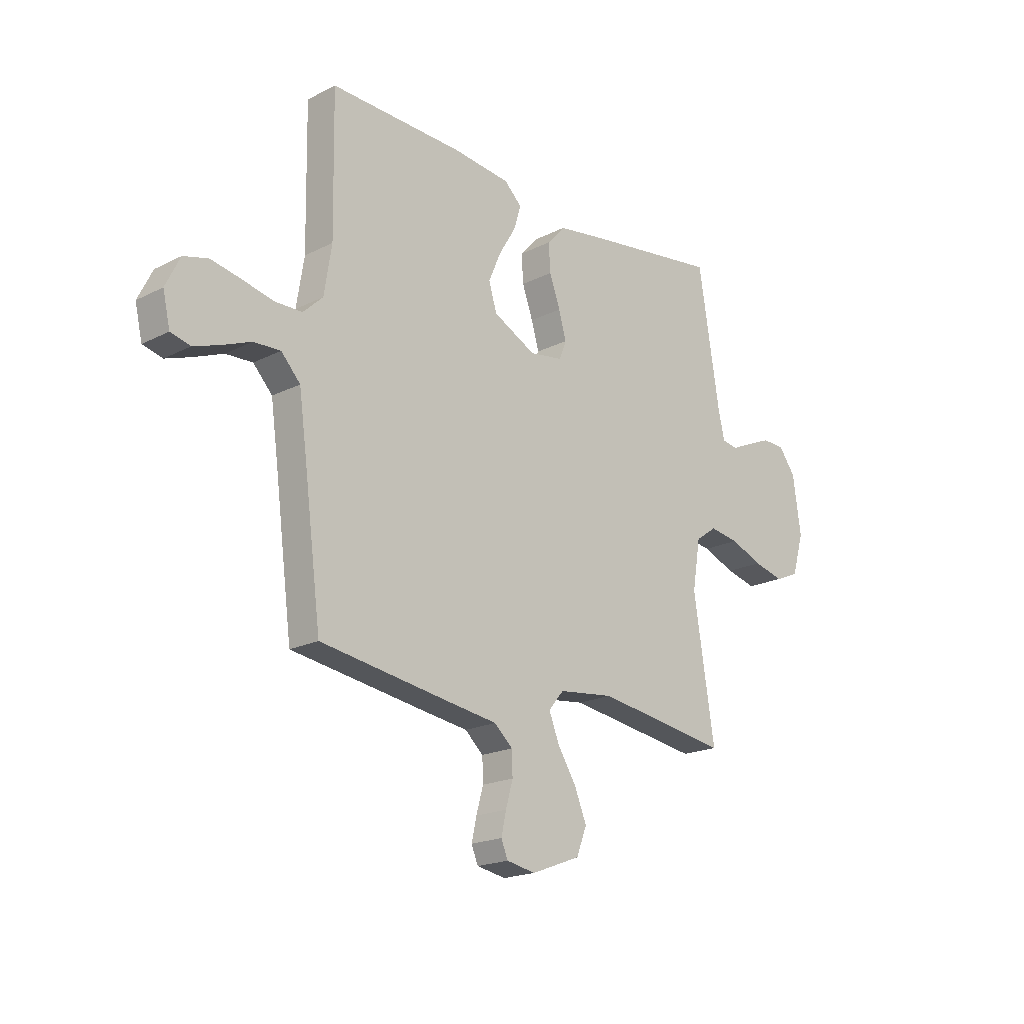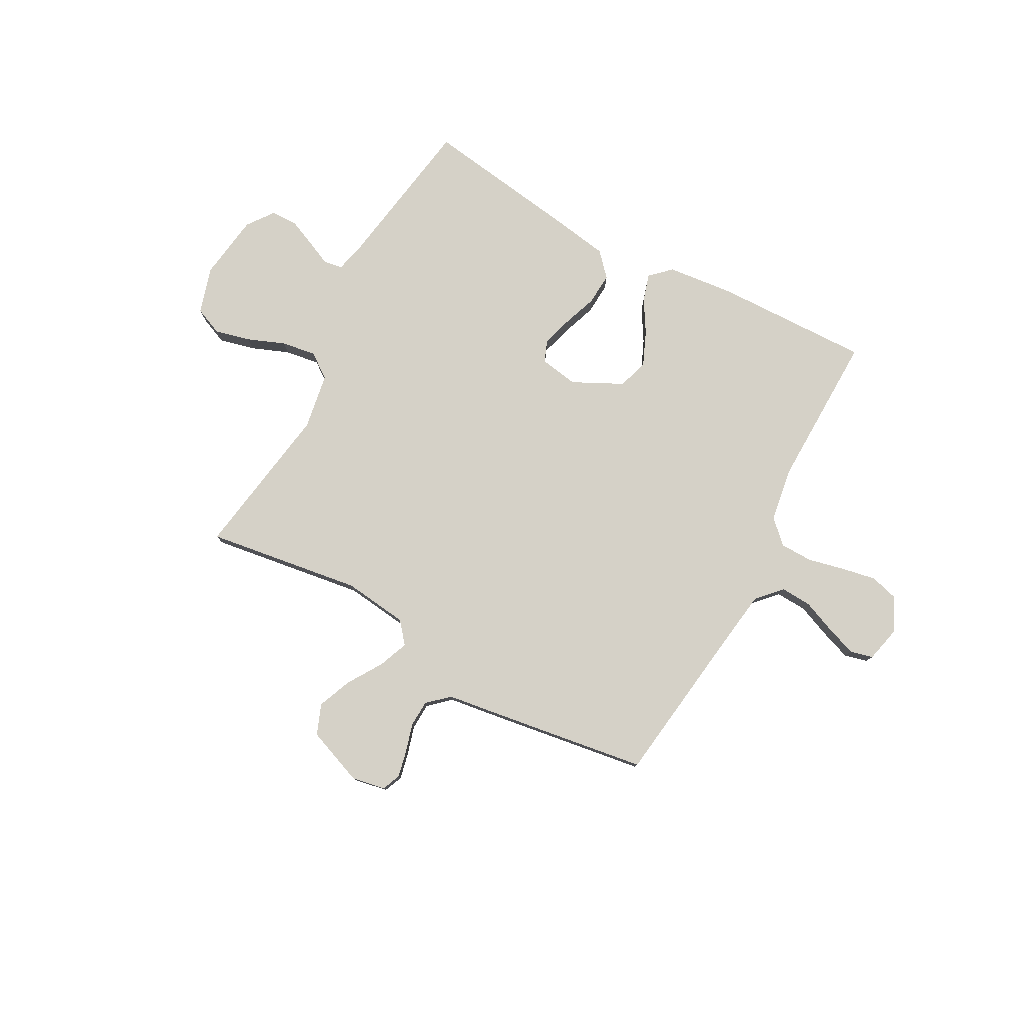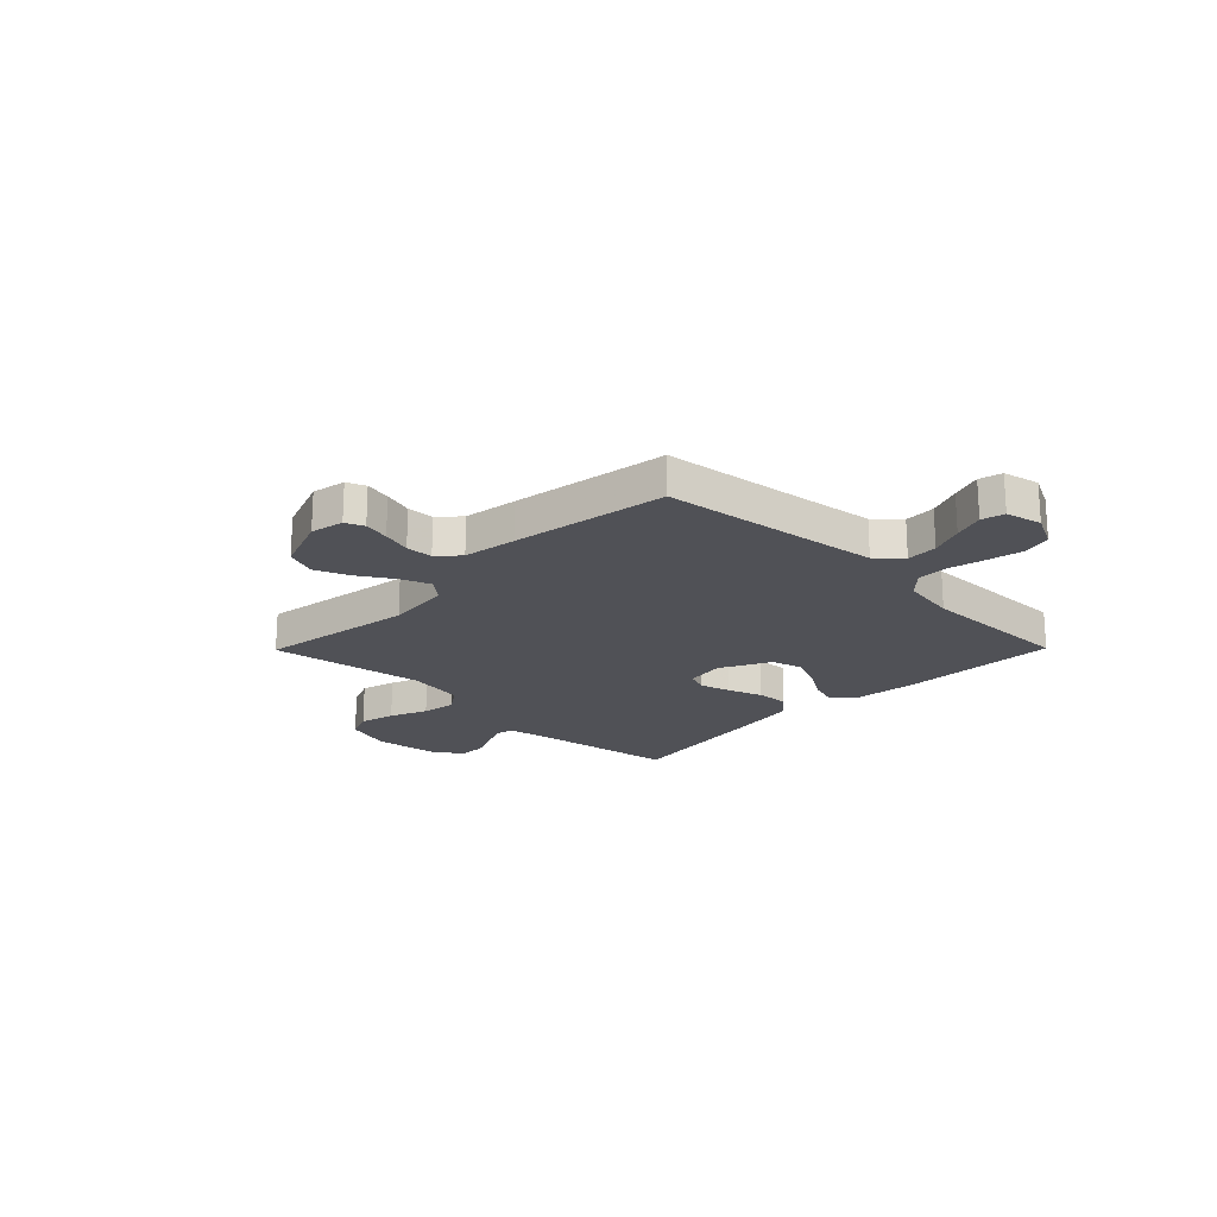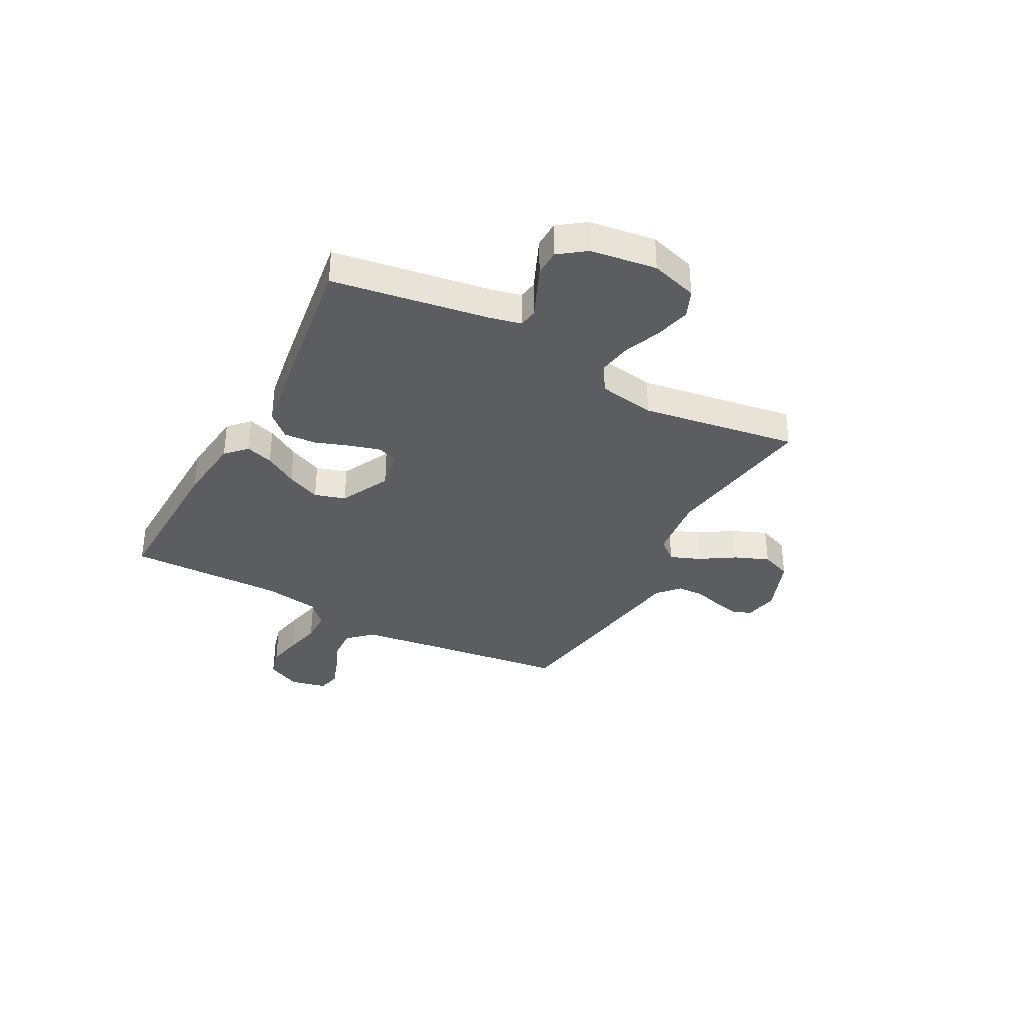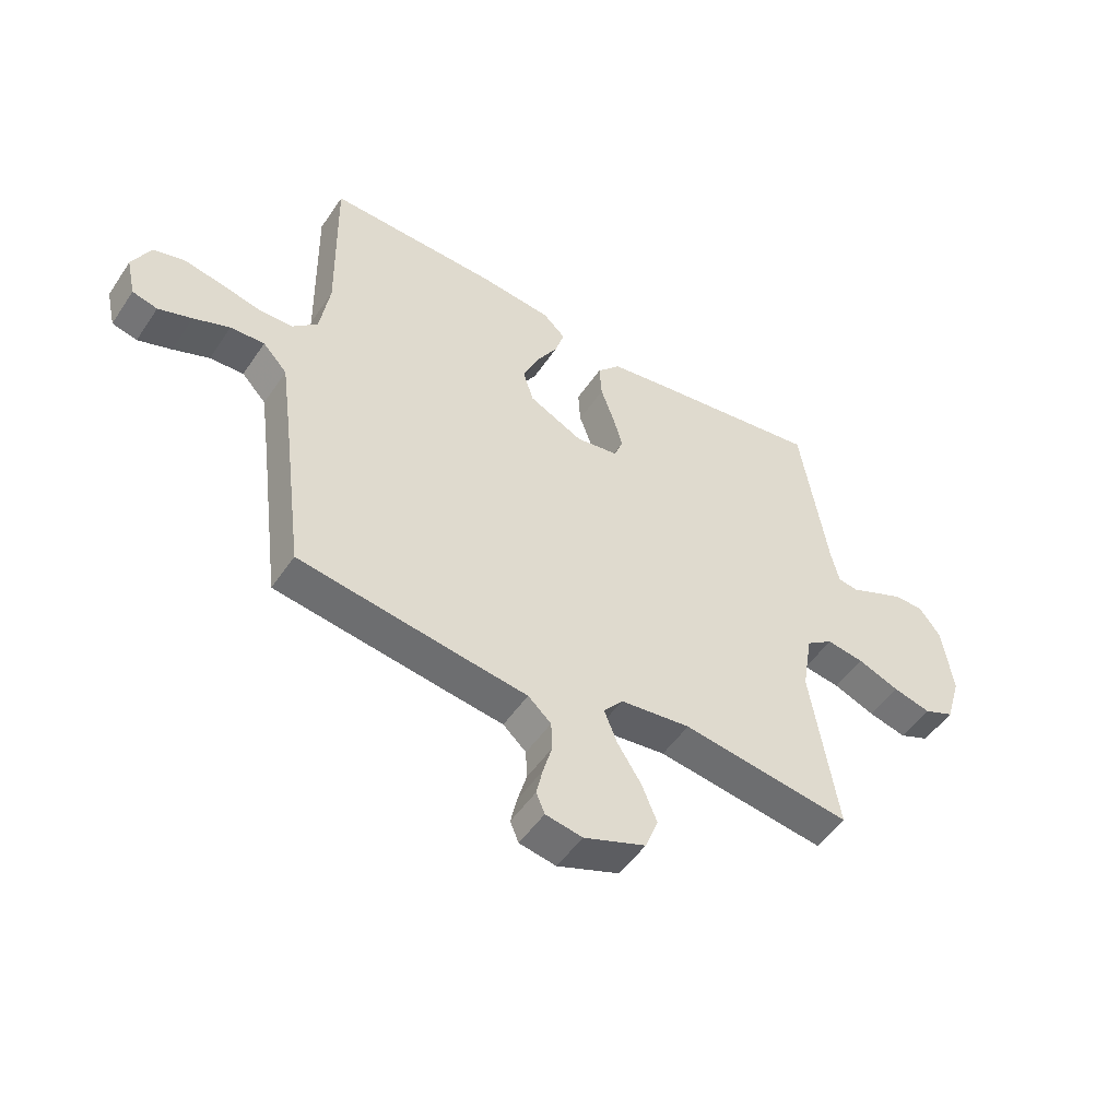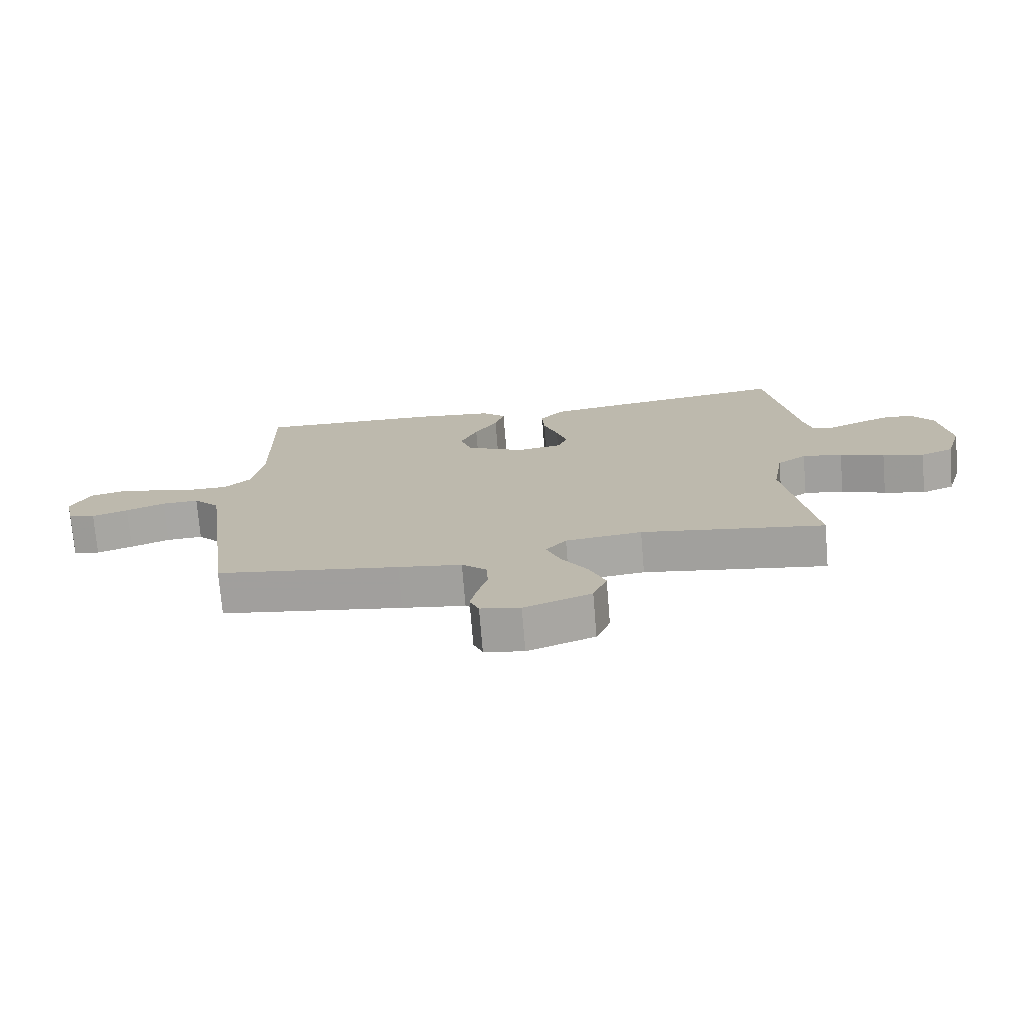
<metadata>
{"format":"obj","ext":"obj","renderer":"f3d","projection":"perspective","resolution":1024,"background":"white","views":[{"elev":-19.4,"azim":-46.5,"up":"+Z"},{"elev":79.1,"azim":-151.5,"up":"+Y"},{"elev":-20.5,"azim":-134.6,"up":"+Y"},{"elev":-35.4,"azim":61.7,"up":"+Y"},{"elev":-50.6,"azim":-32.9,"up":"+Z"},{"elev":-74.0,"azim":4.7,"up":"+Z"}]}
</metadata>
<code>
v -0.5 0.07 0.5
v -0.2 0.07 0.492
v -0.071 0.07 0.478
v -0.032 0.07 0.441
v -0.048 0.07 0.388
v -0.086 0.07 0.325
v -0.114 0.07 0.26
v -0.096 0.07 0.201
v 0 0.07 0.153
v 0.075 0.07 0.165
v 0.091 0.07 0.206
v 0.074 0.07 0.265
v 0.05 0.07 0.332
v 0.046 0.07 0.394
v 0.087 0.07 0.439
v 0.2 0.07 0.457
v 0.5 0.07 0.5
v 0.548 0.07 0.2
v 0.562 0.07 0.14
v 0.598 0.07 0.134
v 0.647 0.07 0.156
v 0.7 0.07 0.179
v 0.751 0.07 0.178
v 0.789 0.07 0.127
v 0.807 0.07 0
v 0.78 0.07 -0.09
v 0.726 0.07 -0.113
v 0.658 0.07 -0.096
v 0.585 0.07 -0.067
v 0.519 0.07 -0.057
v 0.471 0.07 -0.091
v 0.453 0.07 -0.2
v 0.5 0.07 -0.5
v 0.2 0.07 -0.456
v 0.075 0.07 -0.471
v 0.041 0.07 -0.512
v 0.064 0.07 -0.57
v 0.106 0.07 -0.636
v 0.133 0.07 -0.702
v 0.11 0.07 -0.761
v 0 0.07 -0.803
v -0.065 0.07 -0.791
v -0.08 0.07 -0.755
v -0.069 0.07 -0.705
v -0.053 0.07 -0.649
v -0.055 0.07 -0.597
v -0.096 0.07 -0.56
v -0.2 0.07 -0.545
v -0.5 0.07 -0.5
v -0.539 0.07 -0.2
v -0.556 0.07 -0.077
v -0.599 0.07 -0.031
v -0.659 0.07 -0.034
v -0.723 0.07 -0.06
v -0.782 0.07 -0.081
v -0.826 0.07 -0.07
v -0.842 0.07 0
v -0.81 0.07 0.065
v -0.755 0.07 0.08
v -0.688 0.07 0.067
v -0.618 0.07 0.051
v -0.556 0.07 0.052
v -0.512 0.07 0.094
v -0.495 0.07 0.2
v -0.5 0 0.5
v -0.2 0 0.492
v -0.071 0 0.478
v -0.032 0 0.441
v -0.048 0 0.388
v -0.086 0 0.325
v -0.114 0 0.26
v -0.096 0 0.201
v 0 0 0.153
v 0.075 0 0.165
v 0.091 0 0.206
v 0.074 0 0.265
v 0.05 0 0.332
v 0.046 0 0.394
v 0.087 0 0.439
v 0.2 0 0.457
v 0.5 0 0.5
v 0.548 0 0.2
v 0.562 0 0.14
v 0.598 0 0.134
v 0.647 0 0.156
v 0.7 0 0.179
v 0.751 0 0.178
v 0.789 0 0.127
v 0.807 0 0
v 0.78 0 -0.09
v 0.726 0 -0.113
v 0.658 0 -0.096
v 0.585 0 -0.067
v 0.519 0 -0.057
v 0.471 0 -0.091
v 0.453 0 -0.2
v 0.5 0 -0.5
v 0.2 0 -0.456
v 0.075 0 -0.471
v 0.041 0 -0.512
v 0.064 0 -0.57
v 0.106 0 -0.636
v 0.133 0 -0.702
v 0.11 0 -0.761
v 0 0 -0.803
v -0.065 0 -0.791
v -0.08 0 -0.755
v -0.069 0 -0.705
v -0.053 0 -0.649
v -0.055 0 -0.597
v -0.096 0 -0.56
v -0.2 0 -0.545
v -0.5 0 -0.5
v -0.539 0 -0.2
v -0.556 0 -0.077
v -0.599 0 -0.031
v -0.659 0 -0.034
v -0.723 0 -0.06
v -0.782 0 -0.081
v -0.826 0 -0.07
v -0.842 0 0
v -0.81 0 0.065
v -0.755 0 0.08
v -0.688 0 0.067
v -0.618 0 0.051
v -0.556 0 0.052
v -0.512 0 0.094
v -0.495 0 0.2
f 58 59 60 61
f 56 57 58 61
f 56 61 62
f 53 54 55 56
f 53 56 62
f 52 53 62
f 51 52 62 63
f 47 48 49 50
f 47 50 51 63
f 42 43 44 45
f 40 41 42 45
f 40 45 46
f 37 38 39 40
f 36 37 40 46
f 35 36 46 47
f 32 33 34
f 31 32 34 35
f 26 27 28 29
f 26 29 30
f 25 26 30
f 24 25 30
f 23 24 30
f 20 21 22 23
f 20 23 30 31
f 15 16 17 18
f 15 18 19
f 12 13 14 15
f 11 12 15 19
f 10 11 19 20
f 3 4 5 6
f 3 6 7
f 64 1 2 3
f 64 3 7
f 63 64 7 8
f 47 63 8 9
f 20 31 35 47
f 9 10 20 47
f 125 124 123 122
f 125 122 121 120
f 126 125 120
f 120 119 118 117
f 126 120 117
f 126 117 116
f 127 126 116 115
f 114 113 112 111
f 127 115 114 111
f 109 108 107 106
f 109 106 105 104
f 110 109 104
f 104 103 102 101
f 110 104 101 100
f 111 110 100 99
f 98 97 96
f 99 98 96 95
f 93 92 91 90
f 94 93 90
f 94 90 89
f 94 89 88
f 94 88 87
f 87 86 85 84
f 95 94 87 84
f 82 81 80 79
f 83 82 79
f 79 78 77 76
f 83 79 76 75
f 84 83 75 74
f 70 69 68 67
f 71 70 67
f 67 66 65 128
f 71 67 128
f 72 71 128 127
f 73 72 127 111
f 111 99 95 84
f 111 84 74 73
f 1 65 66 2
f 2 66 67 3
f 3 67 68 4
f 4 68 69 5
f 5 69 70 6
f 6 70 71 7
f 7 71 72 8
f 8 72 73 9
f 9 73 74 10
f 10 74 75 11
f 11 75 76 12
f 12 76 77 13
f 13 77 78 14
f 14 78 79 15
f 15 79 80 16
f 16 80 81 17
f 17 81 82 18
f 18 82 83 19
f 19 83 84 20
f 20 84 85 21
f 21 85 86 22
f 22 86 87 23
f 23 87 88 24
f 24 88 89 25
f 25 89 90 26
f 26 90 91 27
f 27 91 92 28
f 28 92 93 29
f 29 93 94 30
f 30 94 95 31
f 31 95 96 32
f 32 96 97 33
f 33 97 98 34
f 34 98 99 35
f 35 99 100 36
f 36 100 101 37
f 37 101 102 38
f 38 102 103 39
f 39 103 104 40
f 40 104 105 41
f 41 105 106 42
f 42 106 107 43
f 43 107 108 44
f 44 108 109 45
f 45 109 110 46
f 46 110 111 47
f 47 111 112 48
f 48 112 113 49
f 49 113 114 50
f 50 114 115 51
f 51 115 116 52
f 52 116 117 53
f 53 117 118 54
f 54 118 119 55
f 55 119 120 56
f 56 120 121 57
f 57 121 122 58
f 58 122 123 59
f 59 123 124 60
f 60 124 125 61
f 61 125 126 62
f 62 126 127 63
f 63 127 128 64
f 64 128 65 1

</code>
